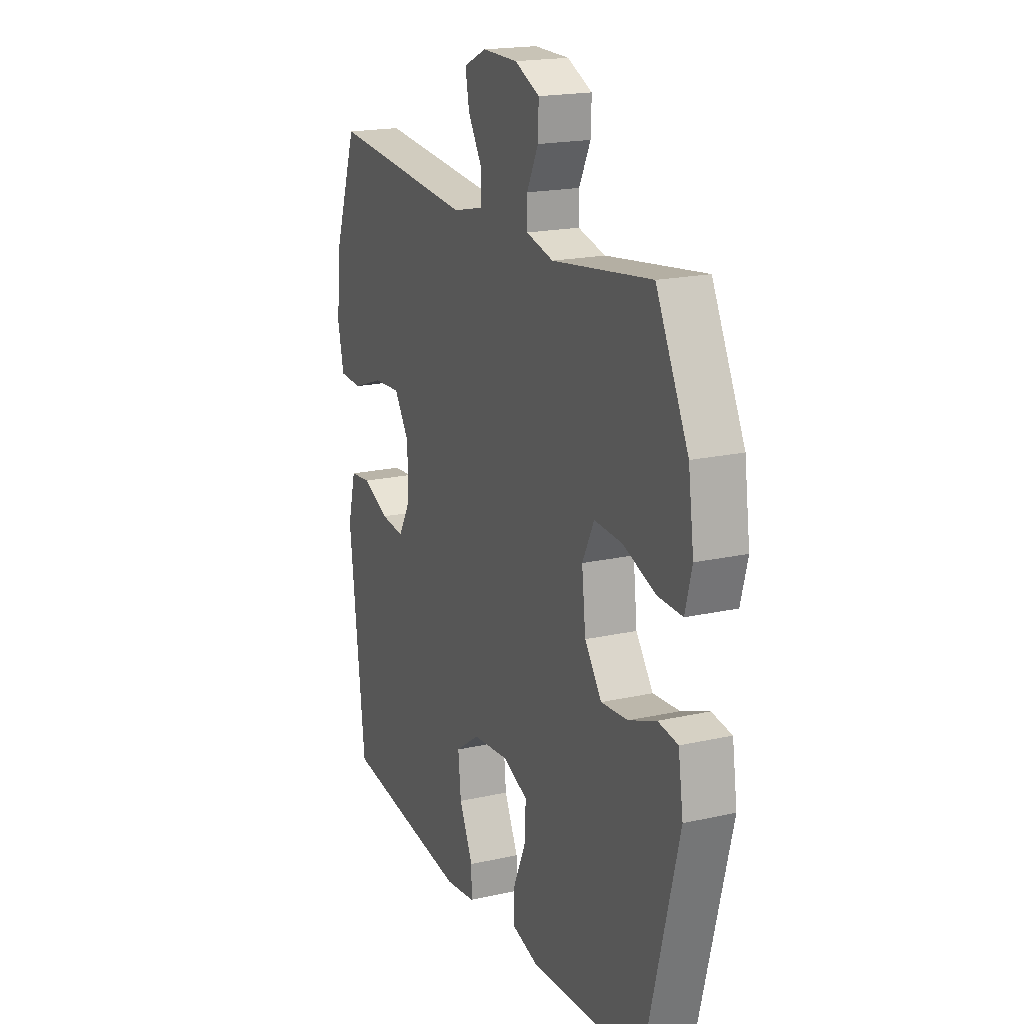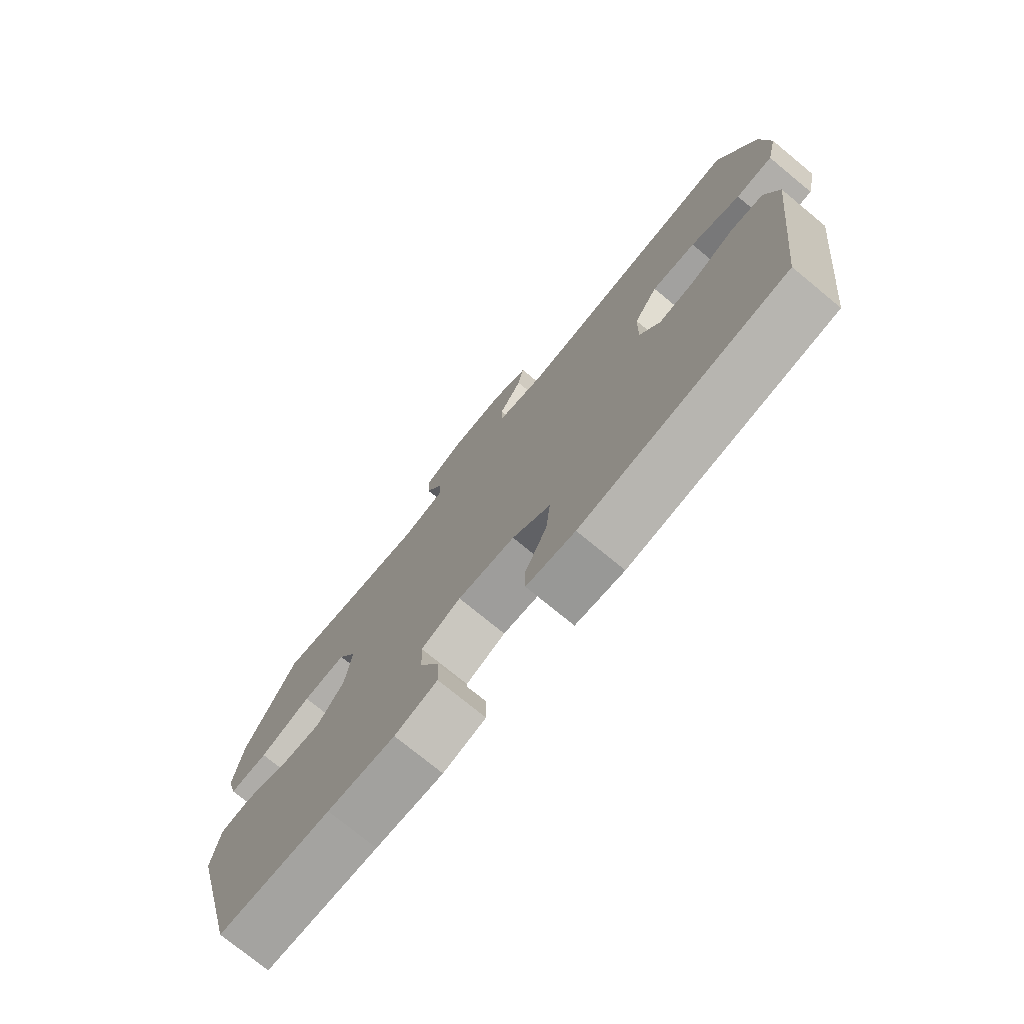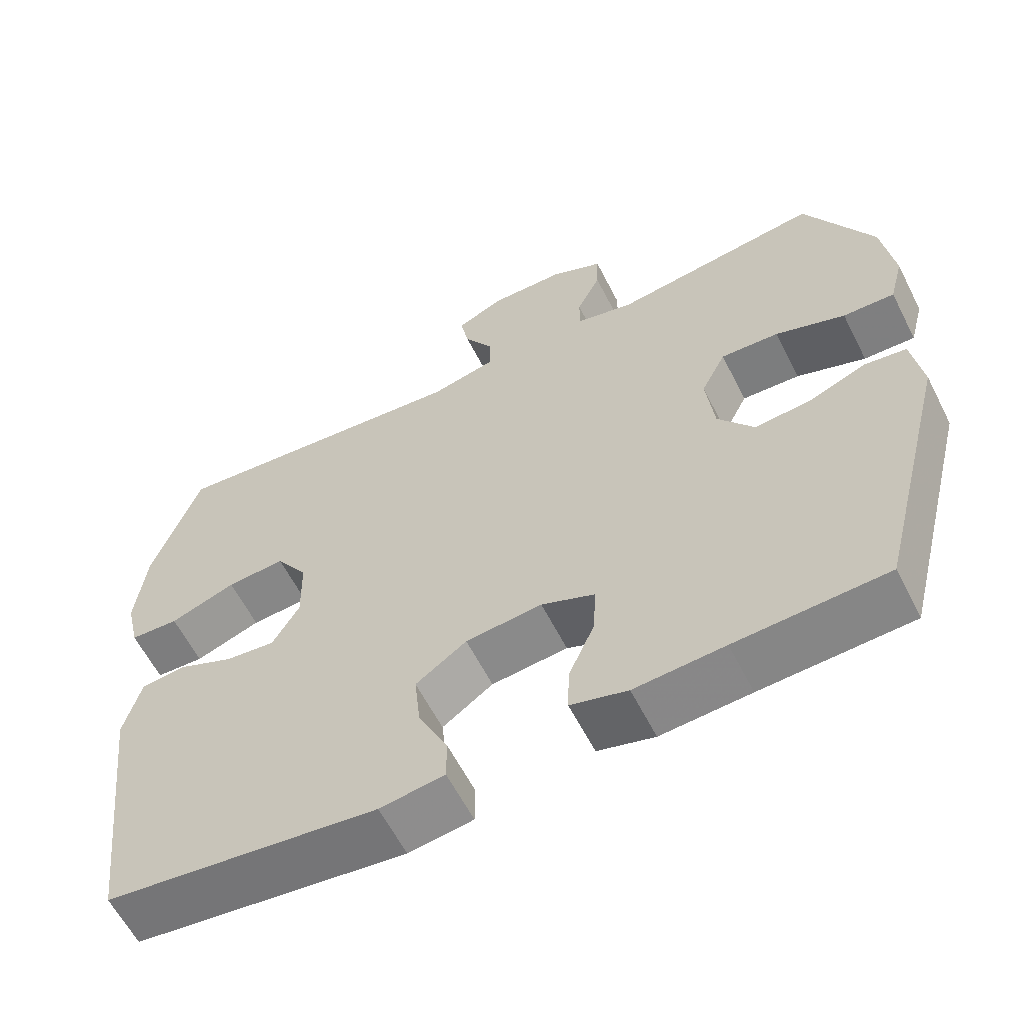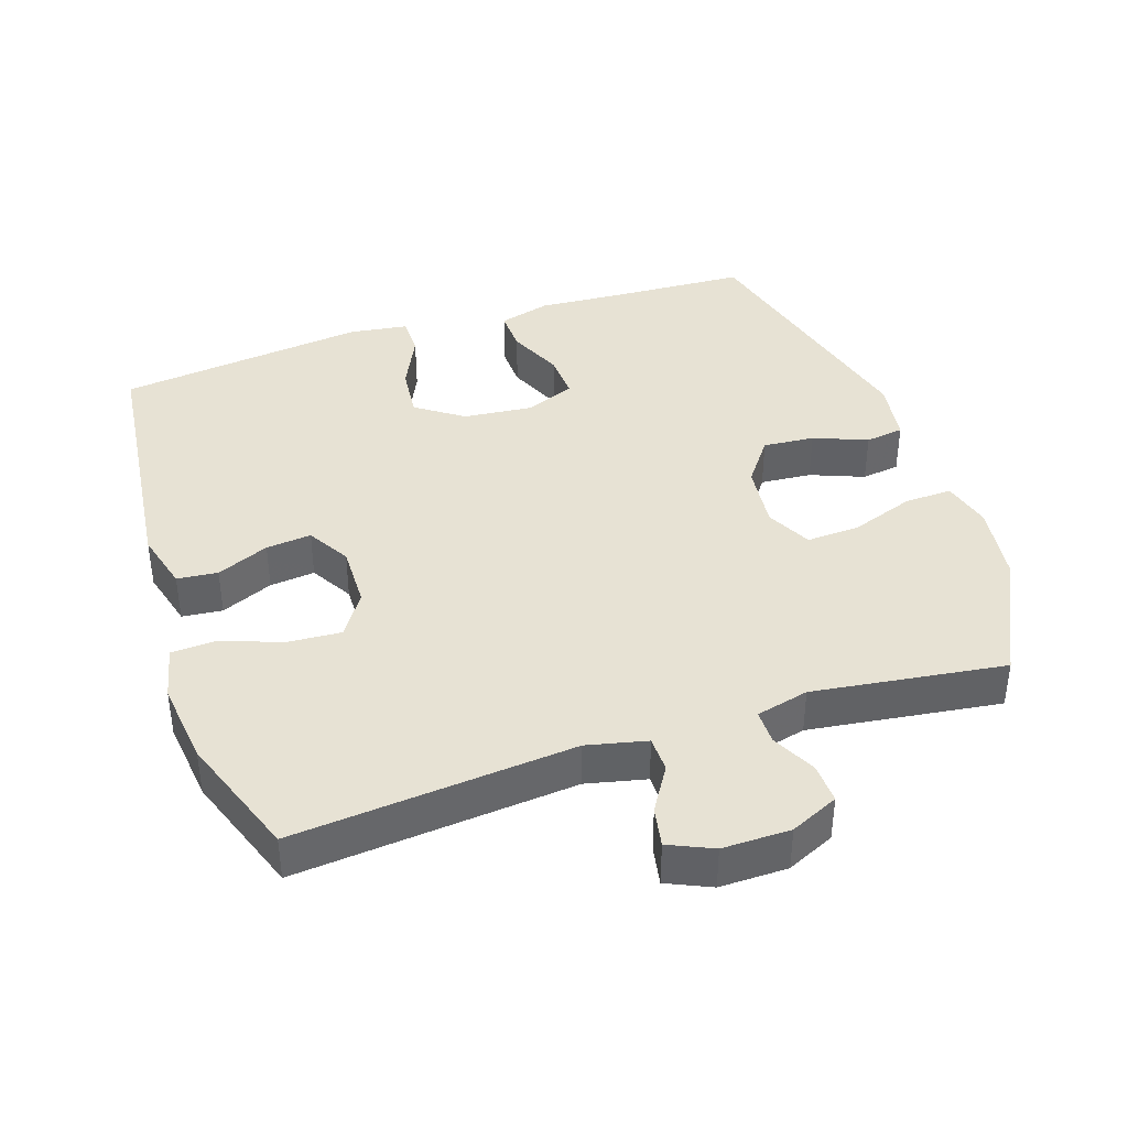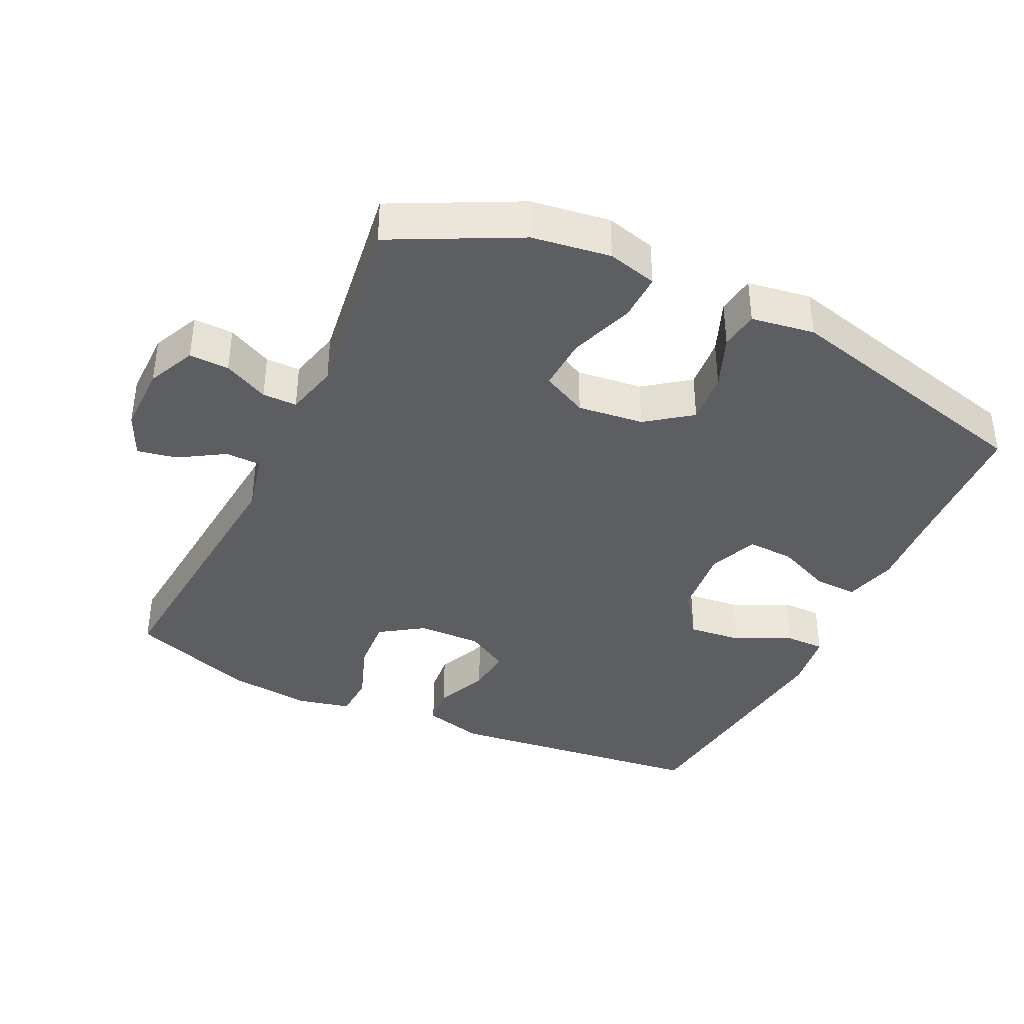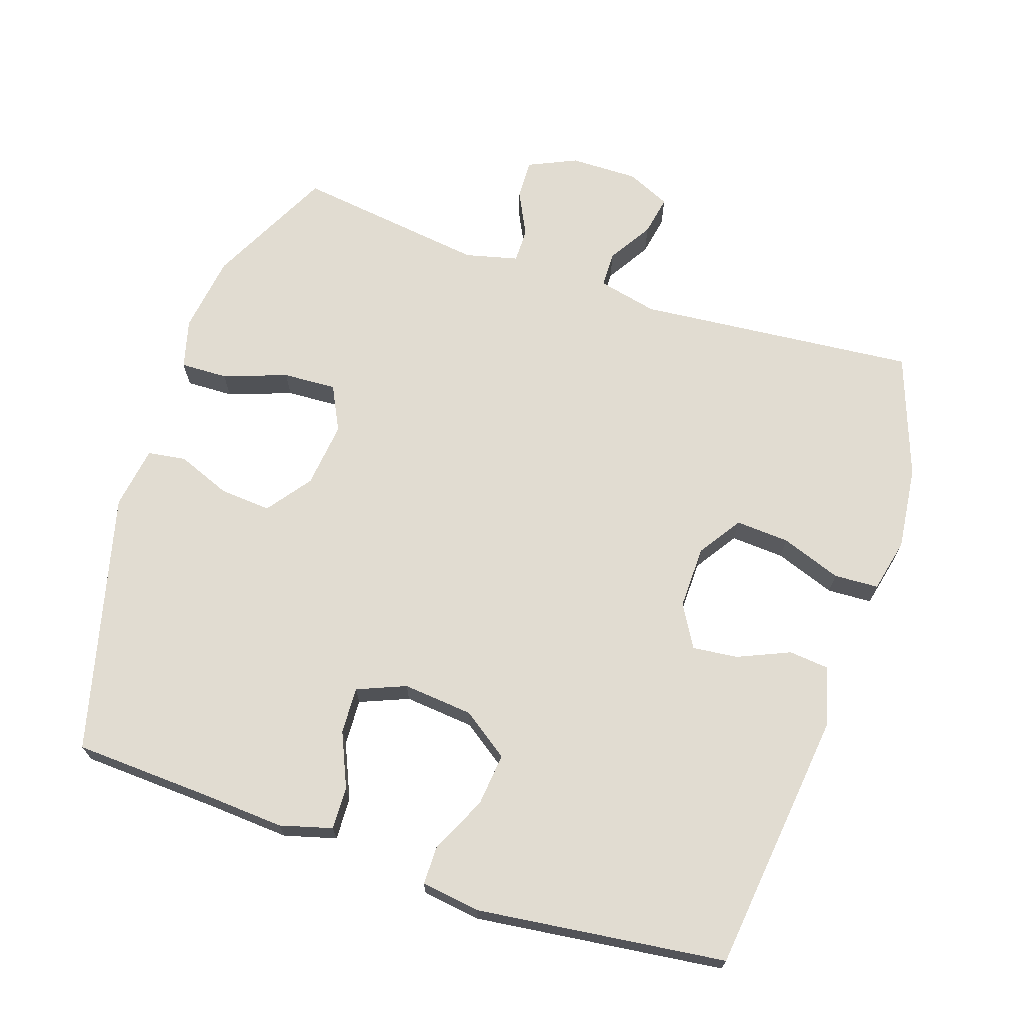
<metadata>
{"format":"obj","ext":"obj","renderer":"f3d","projection":"perspective","resolution":1024,"background":"white","views":[{"elev":18.9,"azim":66.9,"up":"+Z"},{"elev":-75.4,"azim":-129.4,"up":"+Z"},{"elev":-60.6,"azim":26.9,"up":"+Z"},{"elev":39.9,"azim":-18.5,"up":"+Y"},{"elev":-38.8,"azim":64.6,"up":"+Y"},{"elev":69.0,"azim":-161.6,"up":"+Y"}]}
</metadata>
<code>
v 0.5 0.07 0.5
v 0.591 0.07 0.318
v 0.607 0.07 0.204
v 0.588 0.07 0.132
v 0.519 0.07 0.134
v 0.426 0.07 0.167
v 0.348 0.07 0.171
v 0.315 0.07 0.105
v 0.326 0.07 0.009
v 0.374 0.07 -0.056
v 0.449 0.07 -0.05
v 0.527 0.07 -0.019
v 0.583 0.07 -0.027
v 0.597 0.07 -0.119
v 0.5 0.07 -0.5
v 0.299 0.07 -0.51
v 0.179 0.07 -0.518
v 0.103 0.07 -0.497
v 0.105 0.07 -0.435
v 0.14 0.07 -0.355
v 0.143 0.07 -0.287
v 0.072 0.07 -0.258
v -0.03 0.07 -0.268
v -0.098 0.07 -0.316
v -0.09 0.07 -0.393
v -0.051 0.07 -0.475
v -0.051 0.07 -0.532
v -0.137 0.07 -0.544
v -0.5 0.07 -0.5
v -0.545 0.07 -0.117
v -0.522 0.07 -0.03
v -0.463 0.07 -0.024
v -0.387 0.07 -0.057
v -0.321 0.07 -0.064
v -0.285 0.07 -0.002
v -0.287 0.07 0.09
v -0.329 0.07 0.153
v -0.407 0.07 0.148
v -0.495 0.07 0.116
v -0.56 0.07 0.119
v -0.578 0.07 0.198
v -0.564 0.07 0.32
v -0.5 0.07 0.5
v -0.092 0.07 0.463
v -0.005 0.07 0.483
v -0.004 0.07 0.535
v -0.044 0.07 0.6
v -0.055 0.07 0.658
v 0.009 0.07 0.687
v 0.108 0.07 0.686
v 0.178 0.07 0.654
v 0.176 0.07 0.596
v 0.144 0.07 0.531
v 0.144 0.07 0.481
v 0.221 0.07 0.462
v 0.5 0 0.5
v 0.591 0 0.318
v 0.607 0 0.204
v 0.588 0 0.132
v 0.519 0 0.134
v 0.426 0 0.167
v 0.348 0 0.171
v 0.315 0 0.105
v 0.326 0 0.009
v 0.374 0 -0.056
v 0.449 0 -0.05
v 0.527 0 -0.019
v 0.583 0 -0.027
v 0.597 0 -0.119
v 0.5 0 -0.5
v 0.299 0 -0.51
v 0.179 0 -0.518
v 0.103 0 -0.497
v 0.105 0 -0.435
v 0.14 0 -0.355
v 0.143 0 -0.287
v 0.072 0 -0.258
v -0.03 0 -0.268
v -0.098 0 -0.316
v -0.09 0 -0.393
v -0.051 0 -0.475
v -0.051 0 -0.532
v -0.137 0 -0.544
v -0.5 0 -0.5
v -0.545 0 -0.117
v -0.522 0 -0.03
v -0.463 0 -0.024
v -0.387 0 -0.057
v -0.321 0 -0.064
v -0.285 0 -0.002
v -0.287 0 0.09
v -0.329 0 0.153
v -0.407 0 0.148
v -0.495 0 0.116
v -0.56 0 0.119
v -0.578 0 0.198
v -0.564 0 0.32
v -0.5 0 0.5
v -0.092 0 0.463
v -0.005 0 0.483
v -0.004 0 0.535
v -0.044 0 0.6
v -0.055 0 0.658
v 0.009 0 0.687
v 0.108 0 0.686
v 0.178 0 0.654
v 0.176 0 0.596
v 0.144 0 0.531
v 0.144 0 0.481
v 0.221 0 0.462
f 50 51 52 53
f 50 53 54
f 49 50 54
f 46 47 48 49
f 45 46 49 54
f 44 45 54 55
f 42 43 44
f 41 42 44 55
f 38 39 40 41
f 37 38 41 55
f 30 31 32 33
f 30 33 34
f 29 30 34
f 28 29 34 35
f 25 26 27 28
f 24 25 28 35
f 17 18 19 20
f 16 17 20 21
f 15 16 21
f 14 15 21
f 11 12 13 14
f 10 11 14 21
f 9 10 21 22
f 3 4 5 6
f 3 6 7
f 2 3 7
f 1 2 7
f 36 37 55 1
f 23 24 35 36
f 8 9 22 23
f 8 23 36
f 1 7 8 36
f 108 107 106 105
f 109 108 105
f 109 105 104
f 104 103 102 101
f 109 104 101 100
f 110 109 100 99
f 99 98 97
f 110 99 97 96
f 96 95 94 93
f 110 96 93 92
f 88 87 86 85
f 89 88 85
f 89 85 84
f 90 89 84 83
f 83 82 81 80
f 90 83 80 79
f 75 74 73 72
f 76 75 72 71
f 76 71 70
f 76 70 69
f 69 68 67 66
f 76 69 66 65
f 77 76 65 64
f 61 60 59 58
f 62 61 58
f 62 58 57
f 62 57 56
f 56 110 92 91
f 91 90 79 78
f 78 77 64 63
f 91 78 63
f 91 63 62 56
f 1 56 57 2
f 2 57 58 3
f 3 58 59 4
f 4 59 60 5
f 5 60 61 6
f 6 61 62 7
f 7 62 63 8
f 8 63 64 9
f 9 64 65 10
f 10 65 66 11
f 11 66 67 12
f 12 67 68 13
f 13 68 69 14
f 14 69 70 15
f 15 70 71 16
f 16 71 72 17
f 17 72 73 18
f 18 73 74 19
f 19 74 75 20
f 20 75 76 21
f 21 76 77 22
f 22 77 78 23
f 23 78 79 24
f 24 79 80 25
f 25 80 81 26
f 26 81 82 27
f 27 82 83 28
f 28 83 84 29
f 29 84 85 30
f 30 85 86 31
f 31 86 87 32
f 32 87 88 33
f 33 88 89 34
f 34 89 90 35
f 35 90 91 36
f 36 91 92 37
f 37 92 93 38
f 38 93 94 39
f 39 94 95 40
f 40 95 96 41
f 41 96 97 42
f 42 97 98 43
f 43 98 99 44
f 44 99 100 45
f 45 100 101 46
f 46 101 102 47
f 47 102 103 48
f 48 103 104 49
f 49 104 105 50
f 50 105 106 51
f 51 106 107 52
f 52 107 108 53
f 53 108 109 54
f 54 109 110 55
f 55 110 56 1

</code>
